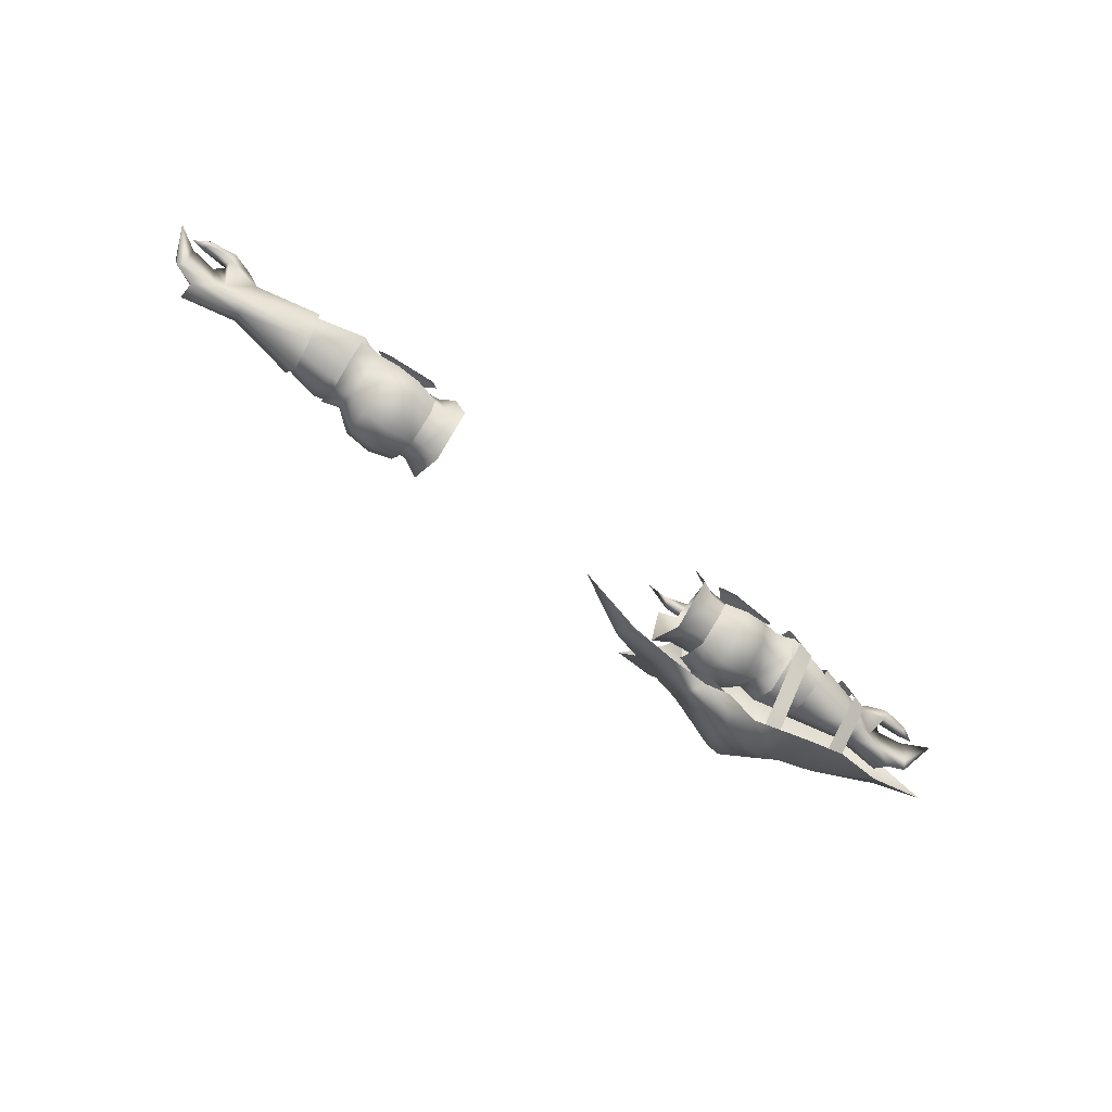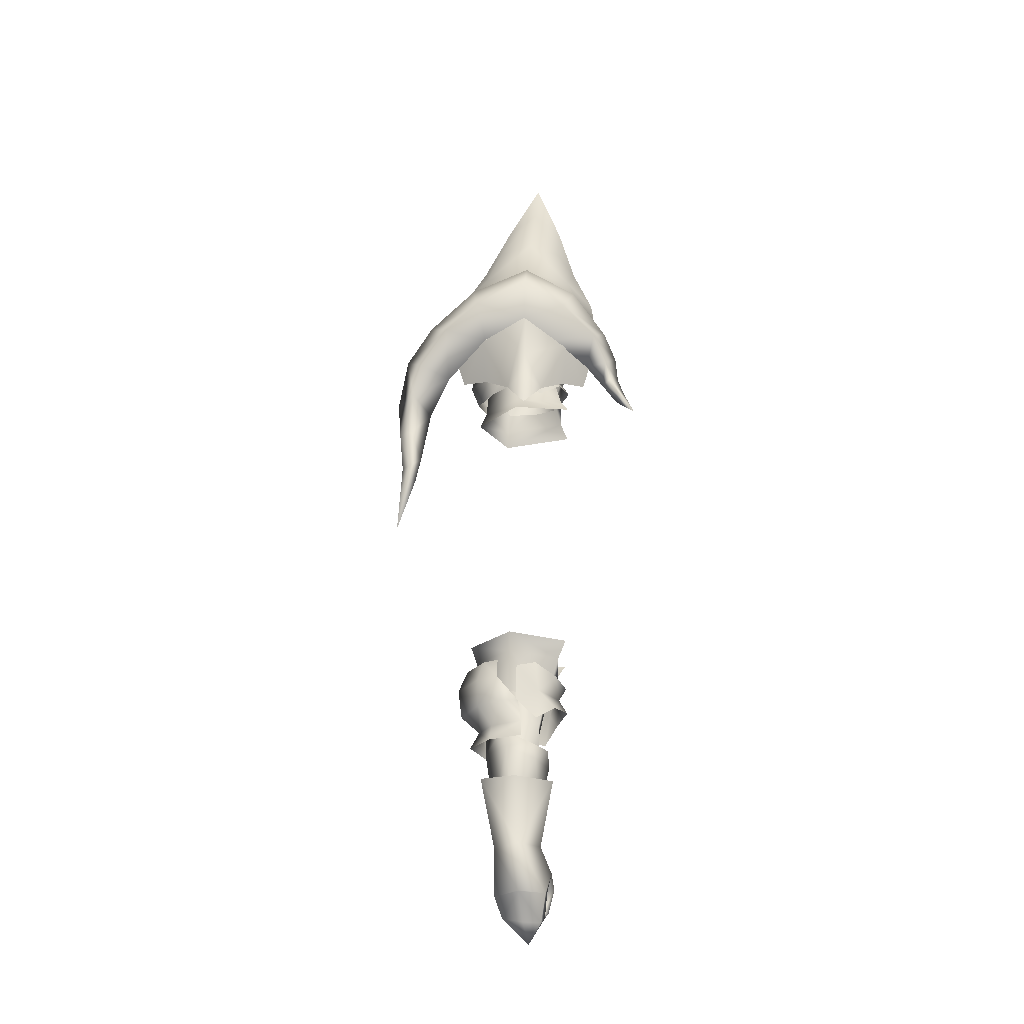
<metadata>
{"format":"obj","ext":"obj","renderer":"f3d","projection":"perspective","resolution":1024,"background":"white","views":[{"elev":-68.4,"azim":-36.6,"up":"+Z"},{"elev":58.1,"azim":-88.6,"up":"+Y"}]}
</metadata>
<code>
g mesh00
v -43.48 13.72 -5.726
v -39.01 13.64 -6.673
v -42.61 15.25 -2.411
v -51.39 27.24 -7.952
v -50.92 28.81 -1.57
v -47.48 28.17 -1.657
v -38.52 27.87 -10.75
v -34.04 26.99 -9.592
v -33.96 22.25 -12.97
v -47.76 22.14 -10.14
v -47.82 26.2 -7.487
v -44.19 27.64 -10.48
v -43.87 30.19 -5.726
v -38.79 30.42 -6.673
v -47.82 17.17 -7.487
v -51.59 16.04 -7.725
v -47.48 14.97 -2.638
v -51.3 14.22 -2.551
v -34.36 14.81 -6.703
v -34.04 16.33 -9.592
v -38.52 15.37 -10.75
v -38.52 22.25 -14.74
v -43.94 15.59 -10.48
v -44.44 22.25 -13.86
v -38.52 27.87 -10.75
v -51.22 22.25 -11.83
v -42.7 27.42 -2.315
v -34.36 29.07 -6.703
f 1 2 3
f 4 5 6
f 7 8 9
f 10 11 12
f 12 11 13
f 12 13 14
f 10 15 16
f 16 15 17
f 16 17 18
f 19 2 20
f 20 2 21
f 20 21 9
f 9 21 22
f 9 22 7
f 2 1 21
f 21 1 23
f 21 23 22
f 22 23 24
f 22 24 25
f 16 26 10
f 10 26 4
f 10 4 11
f 11 4 6
f 11 6 13
f 13 6 27
f 13 27 14
f 3 17 1
f 1 17 15
f 1 15 23
f 23 15 10
f 23 10 24
f 24 10 12
f 24 12 25
f 25 12 14
f 25 14 8
f 8 14 28
v 47.76 22.14 -10.14
v 51.22 22.25 -11.83
v 51.59 16.04 -7.725
v 47.48 28.17 -1.657
v 50.92 28.81 -1.57
v 51.39 27.24 -7.952
v 43.94 15.59 -10.48
v 47.82 17.17 -7.487
v 43.48 13.72 -5.726
v 47.48 14.97 -2.638
v 34.36 29.07 -6.703
v 38.79 30.42 -6.673
v 34.04 26.99 -9.592
v 38.52 27.87 -10.75
v 33.96 22.25 -12.97
v 43.87 30.19 -5.726
v 47.82 26.2 -7.487
v 44.19 27.64 -10.48
v 44.44 22.25 -13.86
v 38.52 22.25 -14.74
v 38.52 15.37 -10.75
v 34.04 16.33 -9.592
v 39.01 13.64 -6.673
v 34.36 14.81 -6.703
v 51.3 14.22 -2.551
v 42.7 27.42 -2.315
v 42.61 15.25 -2.411
f 29 30 31
f 32 33 34
f 35 36 37
f 37 36 38
f 39 40 41
f 41 40 42
f 41 42 43
f 44 45 46
f 46 45 29
f 46 29 47
f 42 48 43
f 43 48 49
f 43 49 50
f 50 49 51
f 50 51 52
f 53 38 31
f 31 38 36
f 31 36 29
f 29 36 35
f 29 35 47
f 30 29 34
f 34 29 45
f 34 45 32
f 32 45 44
f 32 44 54
f 38 55 37
f 37 55 51
f 37 51 35
f 35 51 49
f 35 49 47
f 47 49 48
f 47 48 46
f 46 48 42
f 46 42 44
f 44 42 40
f 44 40 54
v -28.36 30.23 -4.443
v -32.45 26.51 5.766
v -29.23 28.27 7.227
v -40.39 27.7 1.805
v -36.09 30.24 -2.781
v -43.31 29.64 -2.663
v -40.57 15.78 4.402
v -47.56 16.08 3.453
v -45.39 13.98 -2.24
v -36.17 13.32 -2.508
v -34.33 15.53 3.115
v -36.97 18.1 5.279
v -40.06 22.31 6.117
v -43.95 17.99 5.861
v -31.71 21.95 -11.18
v -31.7 15.16 -6.248
v -40.39 15.79 -6.329
v -32.44 17.84 5.902
v -40.39 18 3.922
v -46.89 28.43 1.341
v -43.82 26.66 5.294
v -42.95 22.27 7.814
v -37.48 22.37 7.562
v -36.76 26.77 5.331
v -34.04 27.71 1.015
v -31.71 28.39 -4.111
v -28.25 22.18 -12.46
v -28.41 13.63 -6.254
v -29.25 16.53 7.437
v -40.4 21.62 -10.64
v -40.4 27.33 -4.818
v -40.5 25.08 3.677
v -40.39 18 3.922
v -32.44 17.84 5.902
f 56 57 58
f 59 60 61
f 62 63 64
f 64 65 62
f 62 65 66
f 62 66 67
f 67 68 62
f 62 68 69
f 62 69 63
f 70 71 72
f 72 71 73
f 72 73 74
f 61 75 59
f 59 75 76
f 59 76 68
f 68 76 77
f 68 77 69
f 67 78 68
f 68 78 79
f 68 79 59
f 59 79 80
f 59 80 60
f 57 56 81
f 81 56 82
f 81 82 70
f 70 82 83
f 70 83 71
f 71 83 84
f 71 84 73
f 72 85 70
f 70 85 86
f 70 86 81
f 81 86 87
f 81 87 57
f 57 87 88
f 57 88 89
v 43.31 29.64 -2.663
v 36.09 30.24 -2.78
v 40.39 27.7 1.805
v 45.39 13.98 -2.24
v 47.56 16.08 3.453
v 40.57 15.78 4.402
v 36.97 18.1 5.279
v 34.33 15.53 3.115
v 36.17 13.32 -2.508
v 43.95 17.99 5.861
v 40.06 22.31 6.117
v 40.4 27.33 -4.818
v 32.45 26.51 5.766
v 40.5 25.08 3.677
v 32.44 17.84 5.902
v 40.39 18 3.922
v 31.71 21.95 -11.18
v 40.39 15.79 -6.329
v 31.7 15.16 -6.248
v 40.39 18 3.922
v 32.44 17.84 5.902
v 42.95 22.27 7.814
v 43.82 26.66 5.294
v 46.89 25.81 1.341
v 34.04 27.71 1.015
v 36.76 26.77 5.331
v 37.61 22.37 7.562
v 29.23 28.27 7.227
v 31.71 28.39 -4.111
v 28.36 30.23 -4.443
v 28.25 22.18 -12.46
v 28.41 13.63 -6.254
v 29.25 16.53 7.437
v 40.4 21.62 -10.64
f 90 91 92
f 93 94 95
f 96 97 95
f 95 97 98
f 95 98 93
f 94 99 95
f 95 99 100
f 95 100 96
f 101 102 103
f 103 102 104
f 103 104 105
f 106 107 108
f 108 107 109
f 108 109 110
f 99 111 100
f 100 111 112
f 100 112 92
f 92 112 113
f 92 113 90
f 91 114 92
f 92 114 115
f 92 115 100
f 100 115 116
f 100 116 96
f 117 118 119
f 119 118 106
f 119 106 120
f 120 106 108
f 120 108 121
f 121 108 110
f 121 110 122
f 117 102 118
f 118 102 101
f 118 101 106
f 106 101 123
f 106 123 107
v 72.24 23.12 2.803
v 82.32 25.12 3.878
v 72.43 25.85 -1.744
v 82.9 26.93 -1.371
v 72.63 19.06 1.95
v 79.18 18.18 2.635
v 75.13 18.09 3.417
v 72.63 19.06 1.95
v 75.13 18.09 3.417
v 72.24 23.12 2.803
v 76.68 20.44 5.073
v 82.32 25.12 3.878
v 72.43 25.85 -1.744
v 82.9 26.93 -1.371
v 72.85 22.76 -6.255
v 82.71 23.43 -5.966
v 79.18 18.18 2.635
v 72.63 19.06 1.95
v 77.57 21.59 -0.4012
v 72.72 19.61 -5.632
v 79.11 21.33 -5.666
v 72.85 22.76 -6.255
v 82.71 23.43 -5.966
f 124 125 126
f 126 125 127
f 128 129 130
f 131 132 133
f 133 132 134
f 133 134 135
f 136 137 138
f 138 137 139
f 140 141 142
f 142 141 143
f 142 143 144
f 144 143 145
f 144 145 146
v 44.58 25.88 -3.676
v 35.33 21.03 -8.833
v 35.33 25.83 -2.158
v 35.33 21.03 -8.833
v 44.58 25.88 -3.676
v 42.9 21.24 -8.455
v 50.47 21.45 -8.077
v 47.72 16.13 -4.182
v 35.33 25.83 -2.158
v 46.4 24.25 2.121
v 44.58 25.88 -3.676
v 47.66 26.76 -4.182
v 52.62 21.45 -8.077
v 35.33 23.74 4.334
v 46.4 24.25 2.121
v 35.33 19.31 4.334
v 46.43 18.16 2.121
v 35.33 17.55 0.6267
v 35.33 16.71 -5.676
v 42.9 21.24 -8.455
v 52.62 21.45 -8.077
v 51.94 15.76 -4.28
v 47.72 16.13 -4.182
v 52.94 18.16 2.121
v 46.43 18.16 2.121
v 52.94 24.19 2.121
v 46.4 24.25 2.121
v 52.94 26.76 -4.182
v 47.66 26.76 -4.182
f 147 148 149
f 150 151 152
f 152 151 153
f 152 153 154
f 155 156 157
f 157 156 158
f 157 158 153
f 153 158 159
f 153 159 154
f 149 160 161
f 161 160 162
f 161 162 163
f 163 162 164
f 163 164 154
f 154 164 165
f 154 165 166
f 167 168 169
f 169 168 170
f 169 170 171
f 171 170 172
f 171 172 173
f 173 172 174
f 173 174 175
v 48.82 30.62 15.44
v 49.24 26.42 14.16
v 57.82 33.91 8.173
v 95.28 26.93 -0.4366
v 85.04 29.69 -1.008
v 81.79 26.86 4.814
v 55.25 21.92 4.275
v 51.32 22 3.99
v 49.93 18.7 3.5
v 53.64 17.23 3.052
v 47.51 26.02 14.39
v 44.25 34.21 4.094
v 49.24 26.42 14.16
v 55.37 13.95 -5.233
v 51.89 26.35 -19.58
v 55.38 25.85 -18.43
v 58.72 24.47 -9.43
v 59.38 28.24 -2.568
v 72.43 25.85 -1.744
v 70.9 18.19 3.899
v 70.96 24.97 7.715
v 67.52 25.05 9.146
v 29.05 24.87 -23.66
v 33.27 22.47 -31.3
v 37.81 27.14 -19.81
v 39.33 22.68 -27.56
v 44.25 33.72 -11.73
v 49.24 26.78 13.9
v 44.14 33 6.849
v 37.52 25.61 10.76
v 35.97 28.97 6.111
v 32.85 37.06 -2.671
v 39.07 35.73 -2.699
v 32.91 31.28 -6.374
v 37.52 25.61 -16.36
v 44.14 33 -12.45
v 49.24 26.78 -20.27
v 25.3 36.77 -2.692
v 32.91 31.28 1.174
v 36.49 27.59 15.13
v 31.63 28.12 18.2
v 33.42 30.12 18.29
v 40.44 29.26 11.44
v 38.94 25.71 17.47
v 34.34 27.37 18.44
v 47.51 26.02 14.39
v 43.13 28.83 17.98
v 41.47 25.46 16.93
v 57.82 33.91 8.173
v 49.24 26.42 14.16
v 61.72 33.39 6.655
v 32.87 29.14 20.02
v 34.34 27.37 18.44
v 37.49 28.13 18.63
v 28.48 29.17 22
v 31.63 28.12 18.2
v 32.87 29.14 20.02
v 34.34 27.37 18.44
v 37.81 27.14 -19.81
v 44.25 33.72 -11.73
v 45.19 35.89 -20.66
v 3.016 18.3 -30.21
v 15.17 25.37 -27.76
v 16.58 21.85 -29.51
v 25.34 22.39 -30.53
v 61.72 33.39 -11.84
v 49.24 26.42 -20.68
v 57.84 33.93 -14.89
v 31.8 29.31 -27.66
v 38.01 32.02 -25.94
v 42.23 27 -29.44
v 81.81 26.86 -6.94
v 49.39 30.53 -24.27
v 50.71 38.72 -13.7
v 48.1 37.28 -3
v 29.05 24.87 -23.66
v 25.34 22.39 -30.53
v 17.74 24.16 -25.32
v 16.58 21.85 -29.51
v 12.68 22.93 -26.43
v 60.59 14.98 -3.316
v 72.72 19.61 -5.632
v 72.63 19.06 1.95
v 52.95 28.25 -4.472
v 63.29 26.35 -3.333
v 63.27 21.95 -6.862
v 51.31 13.64 -2.929
v 49.11 22 -8.69
v 52.53 21.98 -8.63
v 55.02 26.71 1.411
v 51.39 25.76 0.9018
v 55.02 26.71 1.411
v 47.31 15.69 -2.703
v 47.66 26.76 -4.182
v 52.94 26.76 -4.182
v 52.62 21.45 -8.077
v 59.56 18.96 -7.112
v 72.85 22.76 -6.255
v 72.43 25.85 -1.744
v 35.95 28.97 -11.38
v 32.91 31.28 -6.374
v 49.17 36.97 -2.702
v 39.07 35.73 -2.699
v 32.91 31.28 1.174
v 61.2 38.22 -2.7
v 61.73 36.86 -2.623
v 61.72 33.39 6.655
v 71.03 35.26 -2.008
v 70.99 32.02 4.528
v 85.04 29.69 -1.008
v 61.7 24.59 12.63
v 70.91 24.64 8.523
v 70.99 32.02 4.528
v 81.79 26.86 4.814
v 85.04 29.69 -1.008
v 37.49 28.13 18.63
v 81.81 26.86 -6.94
v 70.98 31.94 -8.673
v 70.91 24.64 -12.43
v 61.7 24.59 -17.42
v 22.94 27.3 -27.68
v 49.24 26.42 -20.68
v 51.83 13.12 -5.114
v 55.36 15.64 4.311
v 52.04 14.84 4.559
v 55.34 25.76 12.78
v 51.87 26.33 13.22
v 67.6 17.12 4.559
v 67.64 15.47 -5.778
v 70.99 16.53 -5.233
v 67.41 25.05 -13.49
v 70.97 25.01 -12.03
v 72.63 19.06 1.95
v 59.56 18.93 3.255
v 72.24 23.12 2.803
v 58.9 24.47 5.042
v 37.15 29.55 16.78
v 40.52 31.07 15.59
v 45.63 34.41 12.75
v 44.25 34.21 4.094
v 50.71 38.75 5.865
v 55.96 40.95 -3
v 57.84 33.93 -14.89
v 61.72 33.39 -11.84
v 70.98 31.94 -8.673
v 31.8 29.31 -27.66
v 63.29 26.35 -3.333
v 63.27 21.95 2.462
v 63.35 18.06 0
v 63.42 16.69 -2.788
v 48.99 26.98 -5.302
f 176 177 178
f 179 180 181
f 182 183 184
f 184 185 182
f 186 187 188
f 189 190 191
f 192 193 194
f 195 196 197
f 198 199 200
f 200 199 201
f 200 201 202
f 203 204 205
f 205 204 206
f 207 208 209
f 210 211 212
f 209 213 207
f 207 213 214
f 207 214 208
f 215 216 217
f 218 219 215
f 215 219 220
f 215 220 216
f 177 176 221
f 221 176 222
f 221 222 223
f 224 225 226
f 227 228 229
f 229 228 219
f 230 231 232
f 232 231 233
f 234 235 236
f 237 238 239
f 239 238 240
f 241 242 243
f 244 245 246
f 180 179 247
f 248 236 249
f 249 236 235
f 249 235 250
f 199 251 252
f 252 251 253
f 252 253 254
f 254 253 255
f 256 257 258
f 259 260 261
f 262 263 264
f 265 266 183
f 183 182 267
f 185 184 262
f 262 184 268
f 262 268 263
f 269 270 271
f 256 272 257
f 257 272 192
f 257 192 273
f 273 192 274
f 210 275 211
f 211 275 276
f 211 276 277
f 277 276 278
f 277 278 204
f 204 278 279
f 204 279 206
f 280 178 281
f 281 178 282
f 281 282 283
f 283 282 284
f 283 284 285
f 225 286 226
f 226 286 287
f 226 287 288
f 288 287 289
f 288 289 290
f 187 186 218
f 218 186 223
f 218 223 219
f 219 223 222
f 219 222 291
f 290 292 293
f 293 292 294
f 293 294 241
f 241 294 295
f 241 295 242
f 238 296 240
f 240 296 244
f 240 244 199
f 199 244 246
f 199 246 201
f 201 246 297
f 201 297 202
f 190 189 298
f 298 189 299
f 298 299 300
f 300 299 301
f 300 301 302
f 197 303 195
f 195 303 304
f 195 304 305
f 305 304 306
f 305 306 307
f 256 308 309
f 309 308 310
f 309 310 311
f 311 310 274
f 311 274 193
f 217 312 215
f 215 312 313
f 215 313 218
f 218 313 314
f 218 314 315
f 315 314 316
f 315 316 250
f 250 316 317
f 250 317 249
f 249 317 318
f 249 318 248
f 216 230 217
f 217 230 232
f 217 232 312
f 312 232 291
f 312 291 313
f 313 291 222
f 313 222 314
f 314 222 176
f 314 176 316
f 316 176 178
f 316 178 317
f 317 178 280
f 317 280 318
f 318 280 281
f 318 281 319
f 319 281 283
f 319 283 320
f 320 283 285
f 318 297 248
f 248 297 246
f 248 246 236
f 236 246 245
f 236 245 234
f 234 245 321
f 234 321 251
f 251 321 296
f 251 296 253
f 253 296 238
f 253 238 255
f 255 238 237
f 255 237 254
f 322 267 323
f 323 267 182
f 323 182 324
f 324 182 185
f 324 185 325
f 325 185 262
f 325 262 261
f 261 262 264
f 261 264 259
f 259 264 263
f 259 263 326
v -72.24 23.12 2.803
v -76.68 20.44 5.073
v -75.13 18.09 3.417
v -75.13 18.09 3.417
v -79.18 18.18 2.635
v -72.63 19.06 1.95
v -72.24 23.12 2.803
v -72.63 19.06 1.95
v -82.71 23.43 -5.966
v -72.85 22.76 -6.255
v -79.11 21.33 -5.666
v -72.72 19.61 -5.632
v -77.57 21.59 -0.4012
v -72.63 19.06 1.95
v -79.18 18.18 2.635
v -76.68 20.44 5.073
v -72.24 23.12 2.803
v -82.32 25.12 3.878
v -72.43 25.85 -1.744
v -82.9 28.12 -1.371
v -72.85 22.76 -6.255
v -82.71 23.43 -5.966
f 327 328 329
f 330 331 332
f 333 329 334
f 335 336 337
f 337 336 338
f 337 338 339
f 339 338 340
f 339 340 341
f 342 343 344
f 344 343 345
f 344 345 346
f 346 345 347
f 346 347 348
v -42.9 21.24 -8.455
v -35.33 21.03 -8.833
v -47.72 16.13 -4.182
v -35.33 16.71 -5.676
v -46.43 18.16 2.121
v -35.33 17.55 0.6267
v -46.4 24.25 2.121
v -44.58 25.88 -3.676
v -47.66 26.76 -4.182
v -50.47 21.45 -8.077
v -52.62 21.45 -8.078
v -52.62 21.45 -8.078
v -52.94 26.76 -4.182
v -47.66 26.76 -4.182
v -52.94 24.19 2.121
v -46.4 24.25 2.121
v -52.94 18.16 2.121
v -46.43 18.16 2.121
v -51.94 15.76 -4.28
v -47.72 16.13 -4.182
v -35.33 19.31 4.334
v -35.33 23.74 4.334
v -35.33 25.83 -2.158
v -42.9 21.24 -8.455
v -47.72 16.13 -4.182
f 349 350 351
f 351 350 352
f 351 352 353
f 353 352 354
f 355 356 357
f 357 356 358
f 357 358 359
f 360 361 362
f 362 361 363
f 362 363 364
f 364 363 365
f 364 365 366
f 366 365 367
f 366 367 368
f 354 369 353
f 353 369 370
f 353 370 355
f 355 370 371
f 355 371 356
f 356 371 372
f 356 372 358
f 358 372 373
f 358 373 359
v -52.95 28.25 -4.472
v -63.29 26.35 -3.333
v -55.02 26.71 1.411
v -51.31 13.64 -2.929
v -47.31 15.69 -2.703
v -49.93 18.7 3.5
v -55.25 21.92 4.275
v -51.32 22 3.99
v -47.72 16.13 -4.182
v -51.94 15.76 -4.28
v -52.62 21.45 -8.078
v -60.59 14.98 -3.316
v -72.72 19.61 -5.632
v -59.56 18.96 -7.112
v -72.85 22.76 -6.255
v -58.72 24.47 -9.43
v -72.43 25.85 -1.744
v -63.27 21.95 2.462
v -63.35 18.06 0
v -53.64 17.23 3.052
v -63.29 26.35 -3.333
v -55.02 26.71 1.411
v -63.27 21.95 -6.862
v -52.53 21.98 -8.63
v -72.72 19.61 -5.632
v -72.63 19.06 1.95
v -59.56 18.93 3.255
v -72.24 23.12 2.803
v -58.9 24.47 5.042
v -59.38 28.24 -2.568
v -49.11 22 -8.69
v -48.99 26.98 -5.302
v -51.39 25.76 0.9018
v -63.42 16.69 -2.788
f 374 375 376
f 377 378 379
f 380 379 381
f 382 383 384
f 385 386 387
f 387 386 388
f 387 388 389
f 389 388 390
f 380 391 392
f 379 393 377
f 394 391 395
f 395 391 380
f 395 380 381
f 375 374 396
f 396 374 397
f 396 397 377
f 398 385 399
f 399 385 400
f 399 400 401
f 401 400 402
f 401 402 390
f 390 402 403
f 390 403 389
f 378 377 404
f 404 377 397
f 404 397 405
f 405 397 374
f 405 374 406
f 406 374 376
f 406 376 381
f 379 380 393
f 393 380 392
f 393 392 377
f 377 392 407
f 377 407 396
v 79.18 18.18 2.635
v 84.21 17.51 3.48
v 79.1 16.91 4.069
v 79.39 20.25 4.215
v 84.26 19.02 4.591
v 84.34 19.74 3.526
v 85.89 20.83 3.864
v 85.59 21.05 -4.094
v 90 17.18 0.8072
v 86.85 18.95 2.745
v 84.29 18.41 2.7
v 84.34 19.74 3.526
v 84.29 18.41 2.7
v 86.85 18.95 2.745
v 90 17.18 0.8072
v 87.48 22.88 3.116
v 85.89 20.83 3.864
v 87.42 23.09 -0.4356
v 82.12 25.45 -1.377
v 75.13 18.09 3.417
v 79.39 20.25 4.215
v 79.18 18.18 2.635
v 77.57 21.59 -0.4012
v 79.11 21.33 -5.666
v 82.71 23.43 -5.966
v 86.68 22.51 -4.368
v 82.12 25.45 -1.377
v 82.9 26.93 -1.371
v 82.32 25.12 3.878
v 79.39 20.25 4.215
v 79.55 19.05 5.689
v 76.68 20.44 5.073
v 75.13 18.09 3.417
v 80.91 21.75 4.269
v 82.32 25.12 3.878
v 80.91 21.75 4.269
v 82.32 25.12 3.878
v 80.91 21.75 4.269
v 79.39 20.25 4.215
v 79.1 16.91 4.069
v 84.21 17.51 3.48
v 86.85 18.95 2.745
v 79.39 20.25 4.215
v 90 17.18 0.8072
v 82.71 23.43 -5.966
v 82.9 26.93 -1.371
f 408 409 410
f 411 412 413
f 414 415 416
f 417 418 419
f 409 420 421
f 422 423 424
f 423 425 426
f 408 410 427
f 428 429 430
f 431 432 433
f 434 435 436
f 409 408 418
f 418 408 437
f 418 437 419
f 412 411 438
f 438 411 439
f 438 439 440
f 415 414 441
f 426 442 423
f 423 442 443
f 423 443 424
f 444 439 445
f 445 439 446
f 440 447 438
f 438 447 448
f 438 448 412
f 412 448 449
f 412 449 413
f 450 430 441
f 441 430 431
f 441 431 415
f 415 431 433
f 415 433 416
f 423 451 425
f 425 451 433
f 425 433 426
f 426 433 452
f 426 452 453
v -84.26 19.02 4.591
v -84.21 17.51 3.48
v -79.1 16.91 4.069
v -84.29 18.41 2.7
v -79.1 16.91 4.069
v -84.21 17.51 3.48
v -85.59 21.05 -4.094
v -90 17.18 0.8072
v -86.68 22.51 -4.368
v -84.34 19.74 3.526
v -86.85 18.95 2.745
v -86.85 18.95 2.745
v -84.29 18.41 2.7
v -85.89 20.83 3.864
v -87.48 22.88 3.116
v -90 17.18 0.8072
v -82.12 25.45 -1.377
v -87.42 23.09 -0.4356
v -75.13 18.09 3.417
v -79.18 18.18 2.635
v -77.57 21.59 -0.4012
v -79.18 18.18 2.635
v -79.39 20.25 4.215
v -82.32 25.12 3.878
v -82.9 28.12 -1.371
v -82.12 25.45 -1.377
v -84.34 19.74 3.526
v -79.55 19.05 5.689
v -79.39 20.25 4.215
v -76.68 20.44 5.073
v -79.39 20.25 4.215
v -80.91 21.75 4.269
v -82.32 25.12 3.878
v -86.85 18.95 2.745
v -79.39 20.25 4.215
v -79.11 21.33 -5.666
v -82.71 23.43 -5.966
v -80.91 21.75 4.269
v -82.32 25.12 3.878
v -85.89 20.83 3.864
v -80.91 21.75 4.269
v -79.39 20.25 4.215
v -75.13 18.09 3.417
v -82.9 28.12 -1.371
v -82.71 23.43 -5.966
v -90 17.18 0.8072
f 454 455 456
f 457 458 459
f 460 461 462
f 463 457 464
f 465 466 459
f 467 468 469
f 470 471 468
f 472 458 473
f 474 475 476
f 477 478 479
f 480 481 482
f 482 481 483
f 484 483 485
f 485 483 486
f 455 454 487
f 458 457 473
f 473 457 463
f 473 463 488
f 460 462 489
f 489 462 490
f 467 491 468
f 468 491 492
f 468 492 470
f 461 460 493
f 493 460 489
f 493 489 494
f 494 489 474
f 494 474 495
f 496 483 456
f 456 483 481
f 456 481 454
f 454 481 480
f 454 480 487
f 497 498 470
f 470 498 462
f 470 462 471
f 471 462 499
f 471 499 468
v -35.33 25.83 -2.158
v -35.33 21.03 -8.833
v -42.9 21.24 -8.455
f 500 501 502
v 35.33 16.71 -5.676
v 35.33 21.03 -8.833
v 42.9 21.24 -8.455
f 503 504 505

</code>
